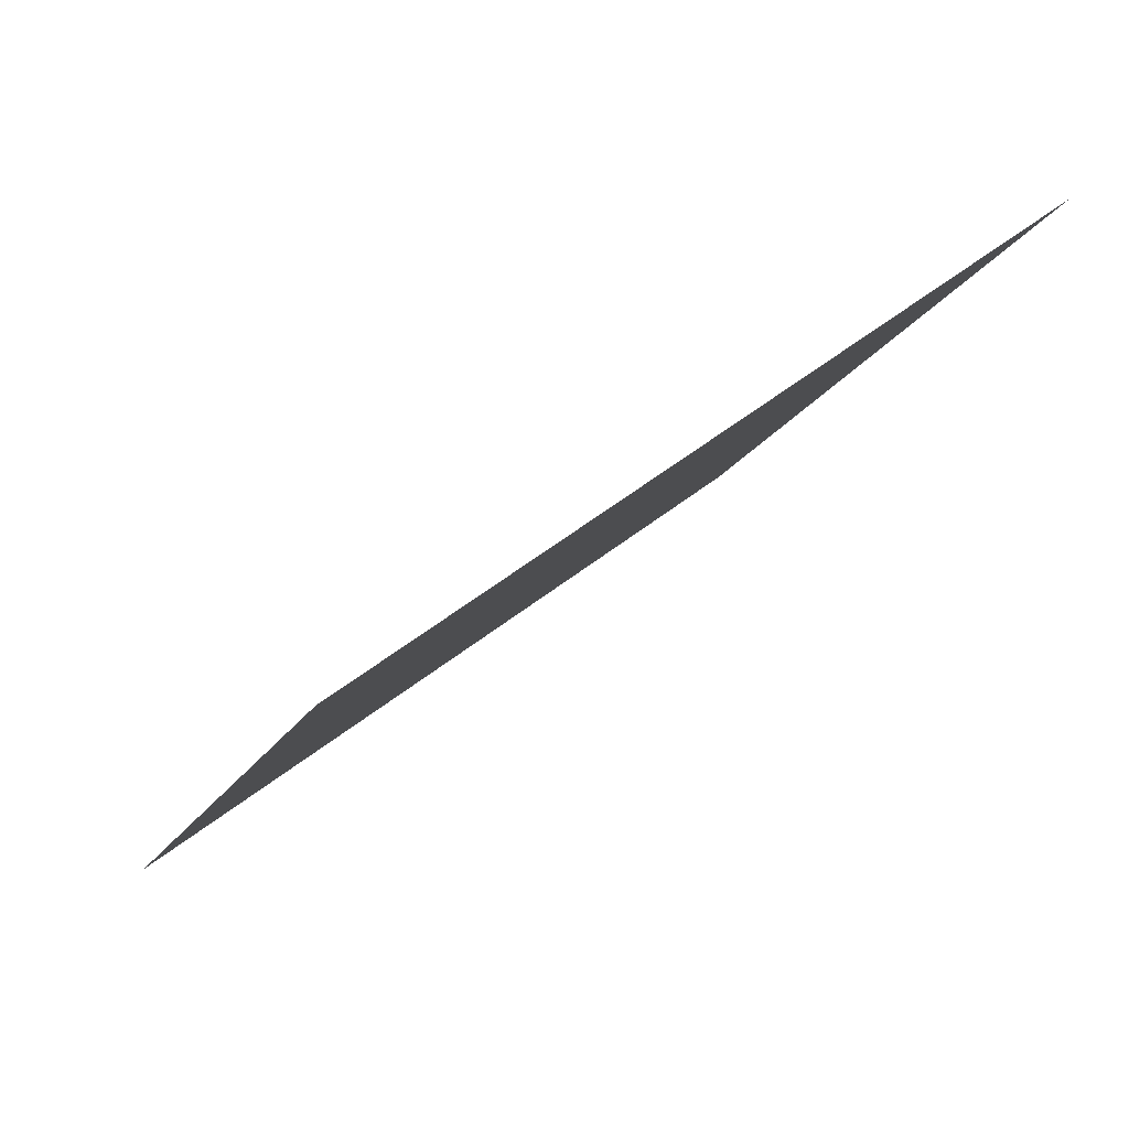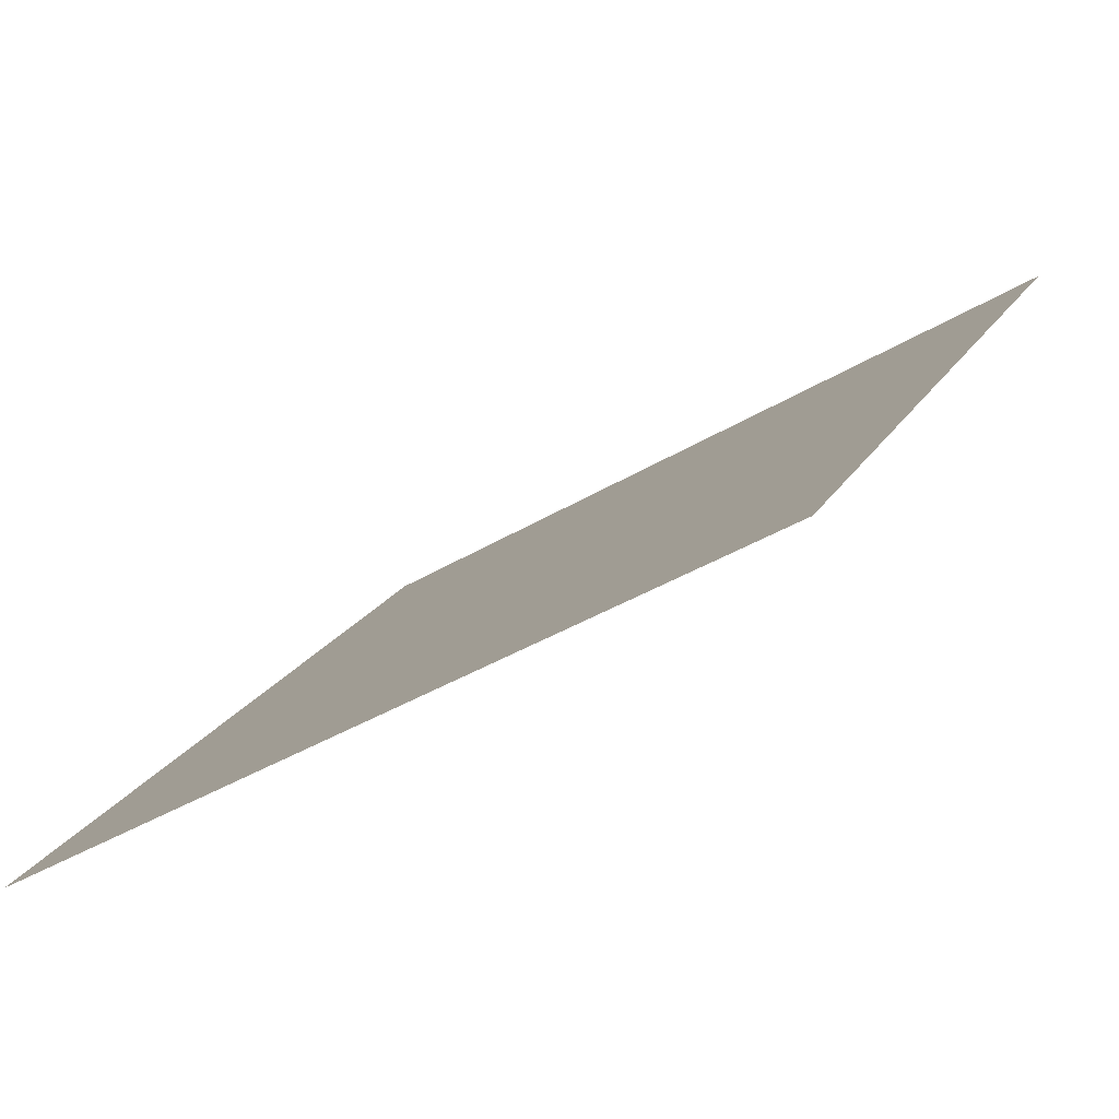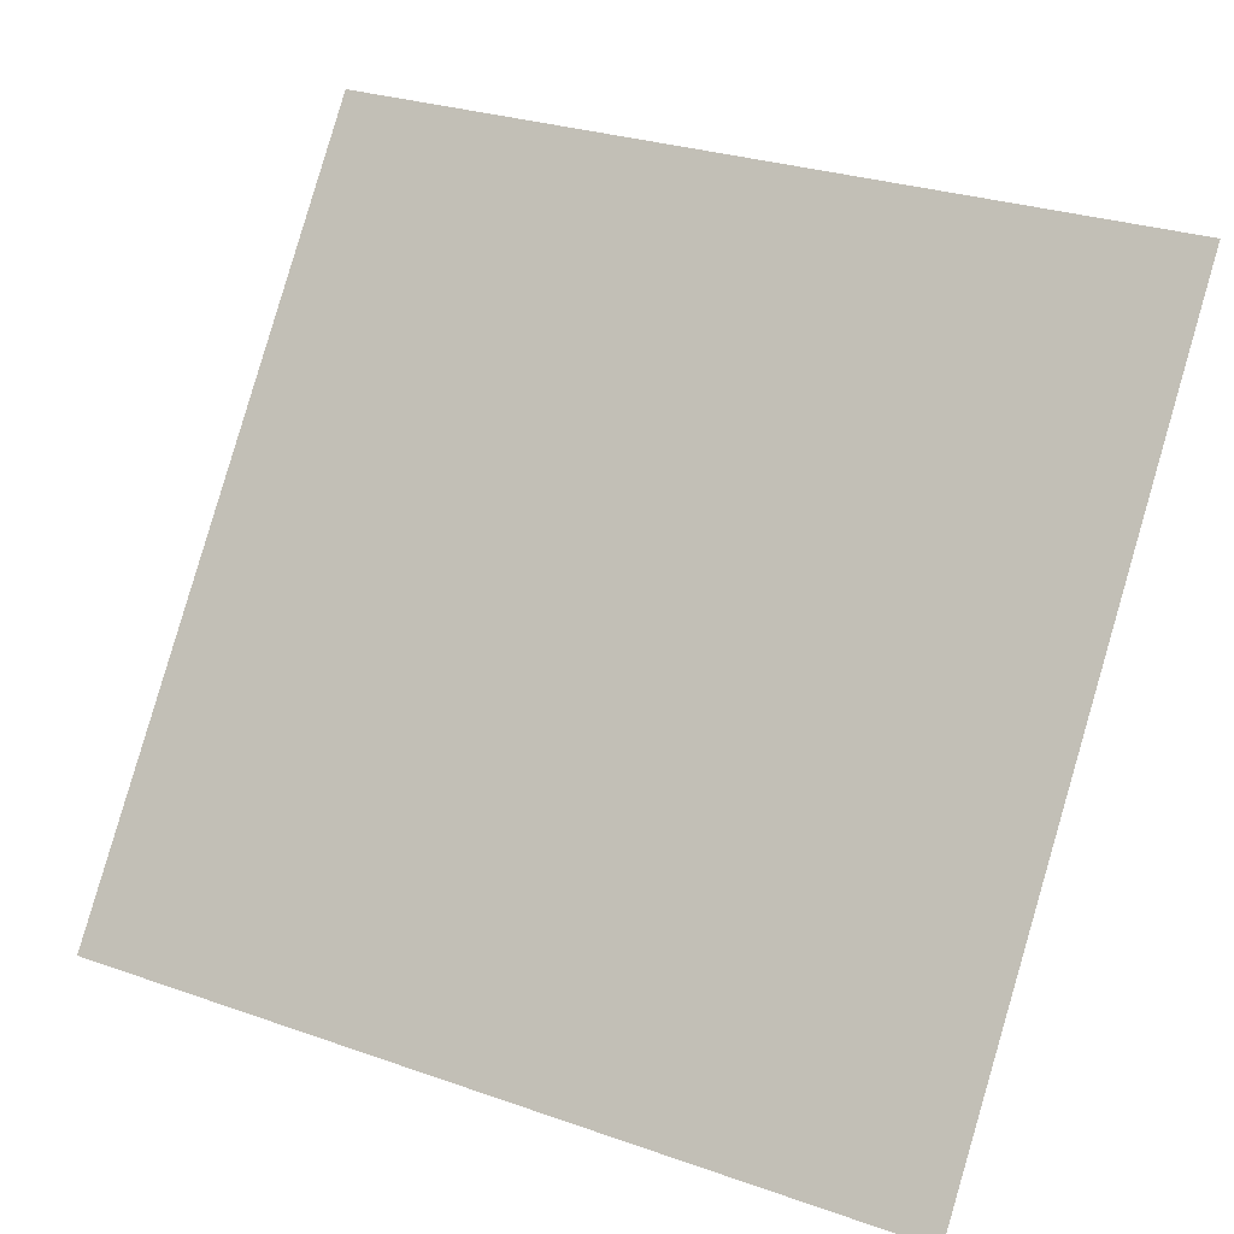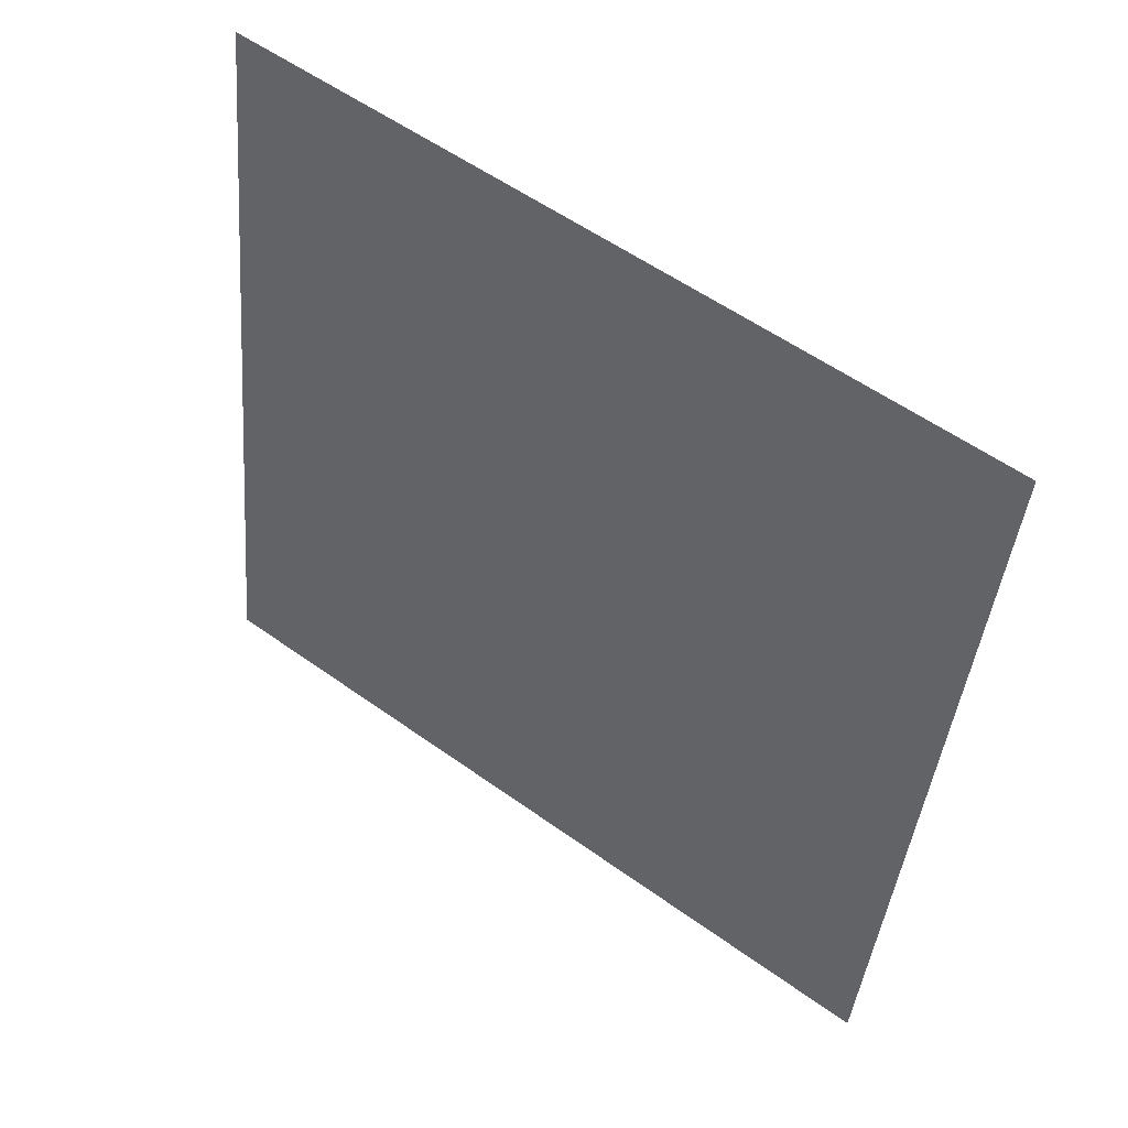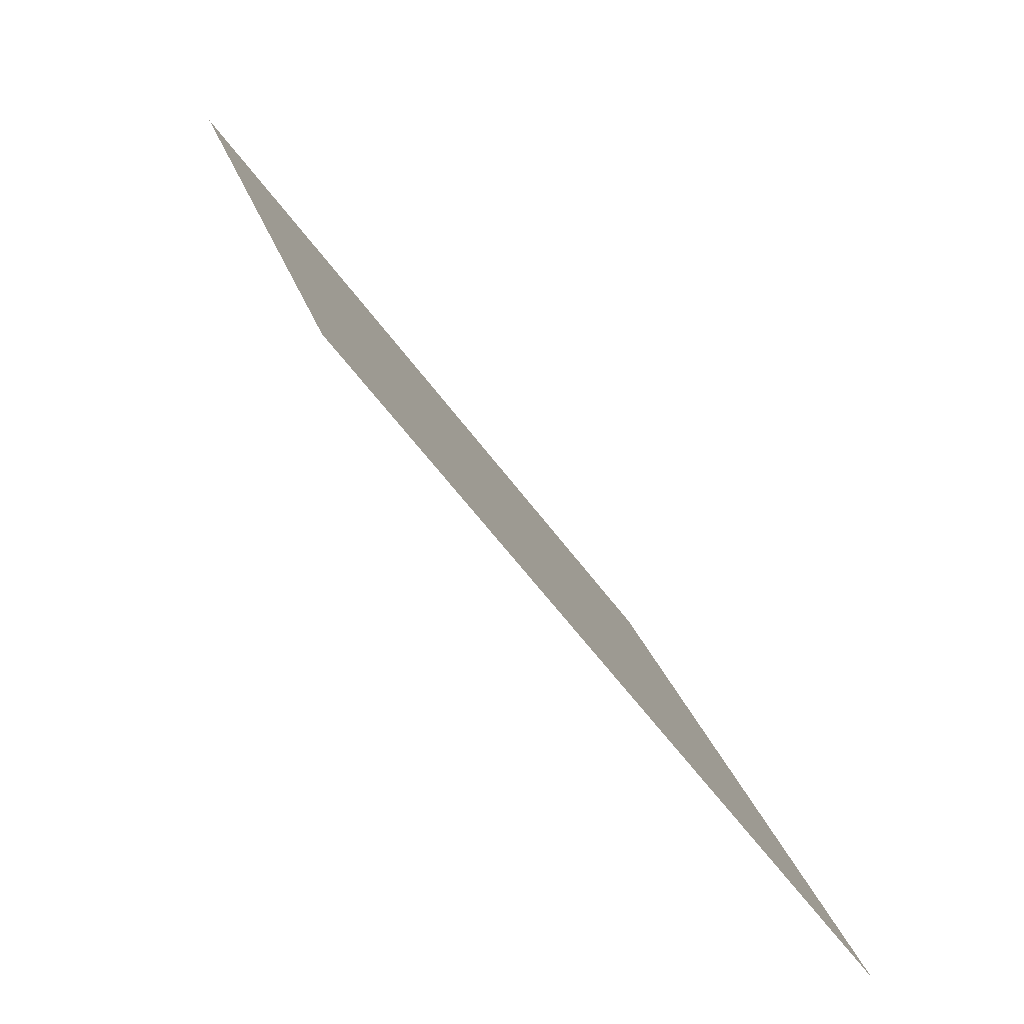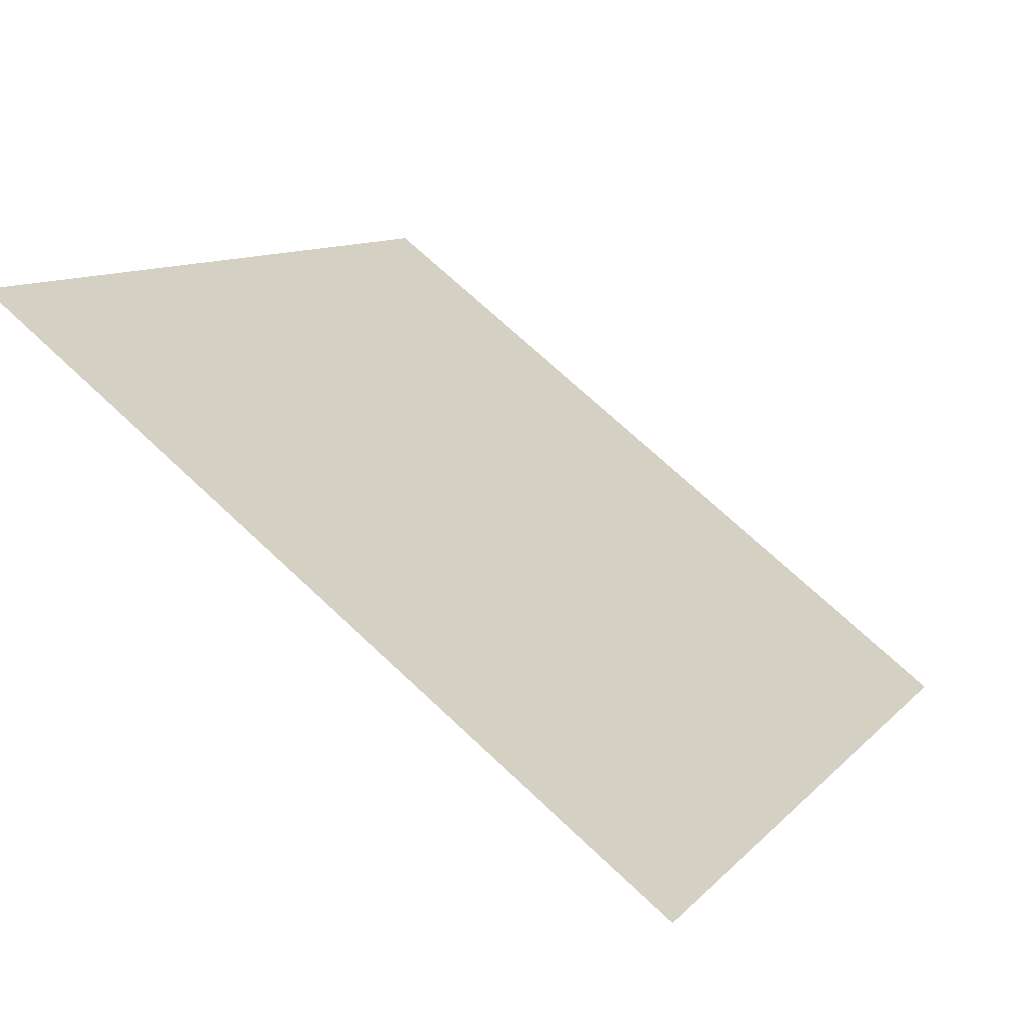
<metadata>
{"format":"obj","ext":"obj","renderer":"f3d","projection":"perspective","resolution":1024,"background":"white","views":[{"elev":-14.6,"azim":-107.8,"up":"+Y"},{"elev":-40.1,"azim":35.7,"up":"+Z"},{"elev":27.7,"azim":26.2,"up":"+Z"},{"elev":-42.3,"azim":85.5,"up":"+Y"},{"elev":22.1,"azim":-104.5,"up":"+Z"},{"elev":71.9,"azim":-138.2,"up":"+Z"}]}
</metadata>
<code>
v -0.1115 0.5684 0.2138
v -0.118 0.5686 0.2138
v -0.1179 0.5725 0.2191
v -0.1114 0.5724 0.219
f 4 3 2 1

</code>
